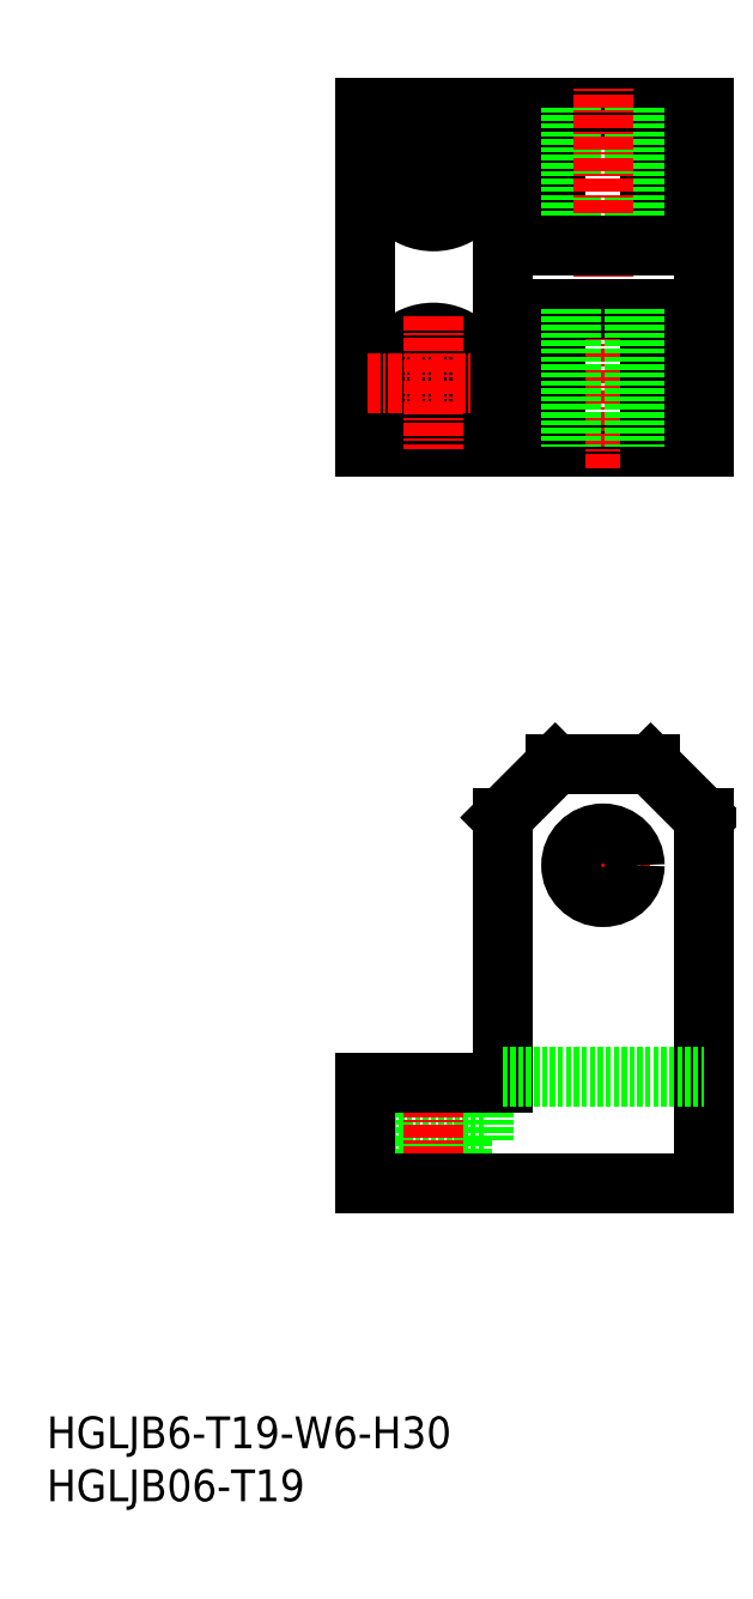
<metadata>
{"format":"dxf","ext":"dxf","renderer":"ezdxf+matplotlib","layout":"modelspace","background":"white","min_lineweight":24,"dpi":150}
</metadata>
<code>
0
SECTION
2
ENTITIES
0
INSERT
8
0
2
*U14
10
0
20
0
30
0
0
INSERT
8
0
2
*U15
10
0
20
0
30
0
0
LINE
8
0
10
41.25
20
34
30
0
11
41.25
21
39.5
31
0
0
LINE
8
0
10
39.25
20
34
30
0
11
39.25
21
30
31
0
0
LINE
8
0
10
31.75
20
34
30
0
11
31.75
21
39.5
31
0
0
LINE
8
0
10
33.75
20
34
30
0
11
33.75
21
30
31
0
0
LINE
8
0
10
31.75
20
34
30
0
11
41.25
21
34
31
0
0
LINE
8
CENTER
10
36.5
20
131.8
30
0
11
36.5
21
119.3
31
0
0
LINE
8
CENTER
10
30.25
20
125.5
30
0
11
42.75
21
125.5
31
0
0
CIRCLE
8
0
10
36.5
20
125.5
30
0
40
2.75
0
CIRCLE
8
0
10
36.5
20
125.5
30
0
40
4.75
0
CIRCLE
8
0
10
36.5
20
105.5
30
0
40
2.75
0
CIRCLE
8
0
10
36.5
20
105.5
30
0
40
4.75
0
LINE
8
0
10
48
20
69.5
30
0
11
57
21
69.5
31
0
0
LINE
8
0
10
43
20
39.5
30
0
11
43
21
64.5
31
0
0
LINE
8
0
10
62
20
131.5
30
0
11
62
21
99.5
31
0
0
LINE
8
0
10
62
20
30
30
0
11
62
21
64.5
31
0
0
LINE
8
CENTER
10
36.5
20
41.5
30
0
11
36.5
21
28
31
0
0
LINE
8
0
10
30
20
131.5
30
0
11
30
21
99.5
31
0
0
LINE
8
0
10
30
20
30
30
0
11
30
21
39.5
31
0
0
LINE
8
0
10
30
20
131.5
30
0
11
62
21
131.5
31
0
0
LINE
8
0
10
30
20
99.5
30
0
11
62
21
99.5
31
0
0
LINE
8
0
10
30
20
30
30
0
11
62
21
30
31
0
0
LINE
8
0
10
30
20
39.5
30
0
11
43
21
39.5
31
0
0
LINE
8
CENTER
10
30.25
20
105.5
30
0
11
42.75
21
105.5
31
0
0
LINE
8
CENTER
10
36.5
20
111.8
30
0
11
36.5
21
99.25
31
0
0
LINE
8
0
10
57
20
131.5
30
0
11
57
21
118.5
31
0
0
LINE
8
0
10
48
20
131.5
30
0
11
48
21
118.5
31
0
0
LINE
8
0
10
55.5
20
131.5
30
0
11
55.5
21
118.5
31
0
0
LINE
8
0
10
49.5
20
131.5
30
0
11
49.5
21
118.5
31
0
0
LINE
8
CENTER
10
52.5
20
97.5
30
0
11
52.5
21
133.5
31
0
0
LINE
8
0
10
43
20
118.5
30
0
11
62
21
118.5
31
0
0
LINE
8
0
10
43
20
112.5
30
0
11
62
21
112.5
31
0
0
LINE
8
0
10
43
20
131.5
30
0
11
43
21
99.5
31
0
0
LINE
8
CENTER
10
52.5
20
64.5
30
0
11
52.5
21
55.5
31
0
0
LINE
8
CENTER
10
48
20
60
30
0
11
57
21
60
31
0
0
CIRCLE
8
0
10
52.5
20
60
30
0
40
3
0
LINE
8
0
10
43
20
40
30
0
11
62
21
40
31
0
0
LINE
8
0
10
57
20
112.5
30
0
11
57
21
99.5
31
0
0
LINE
8
0
10
55.5
20
112.5
30
0
11
55.5
21
99.5
31
0
0
LINE
8
0
10
48
20
112.5
30
0
11
48
21
99.5
31
0
0
LINE
8
0
10
49.5
20
112.5
30
0
11
49.5
21
99.5
31
0
0
LINE
8
0
10
48
20
69.5
30
0
11
43
21
64.5
31
0
0
LINE
8
0
10
57
20
69.5
30
0
11
62
21
64.5
31
0
0
ENDSEC
0
EOF

</code>
